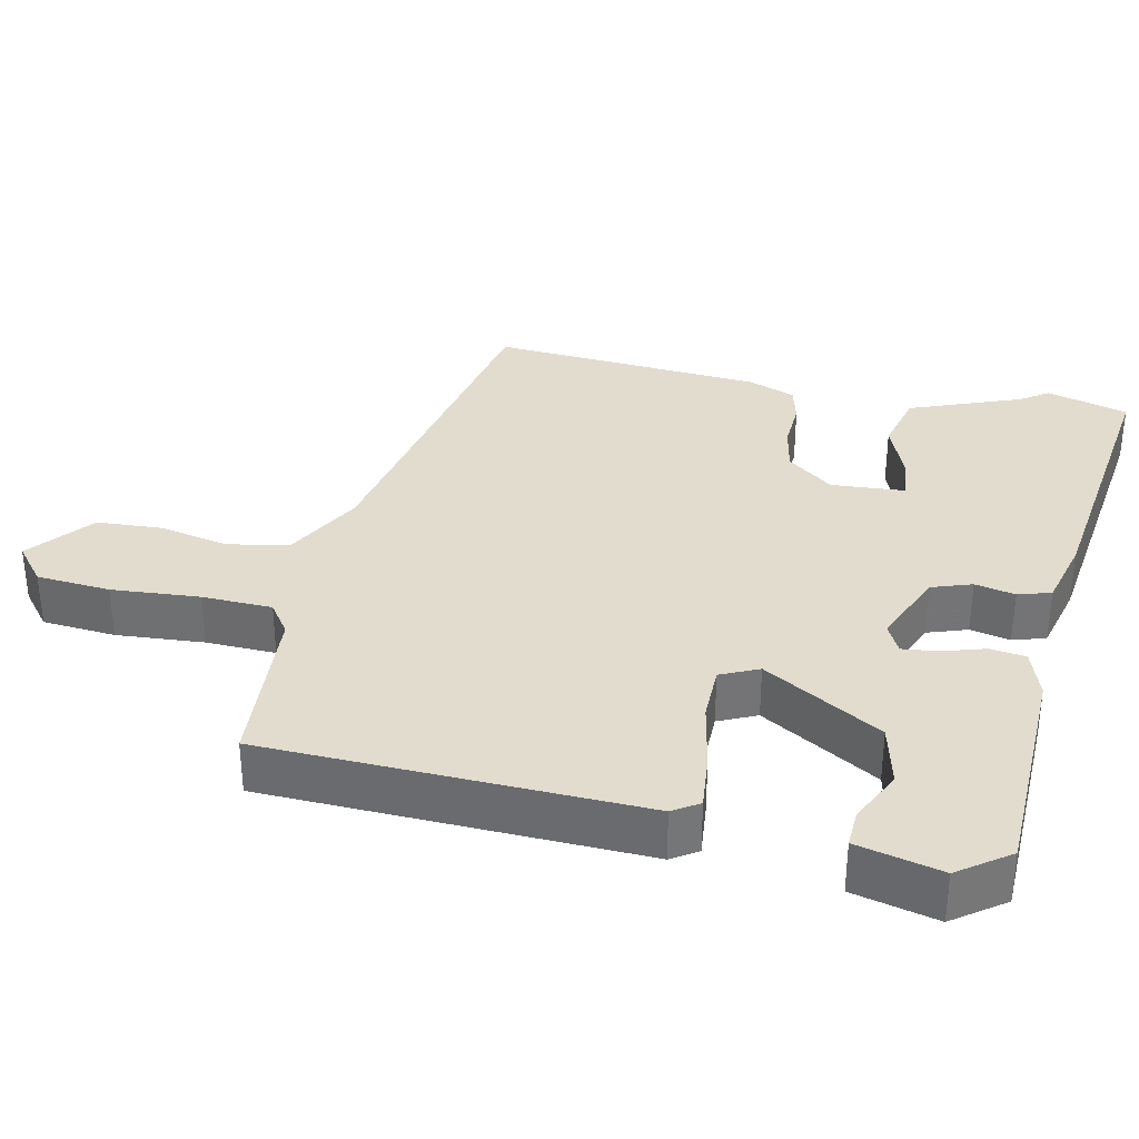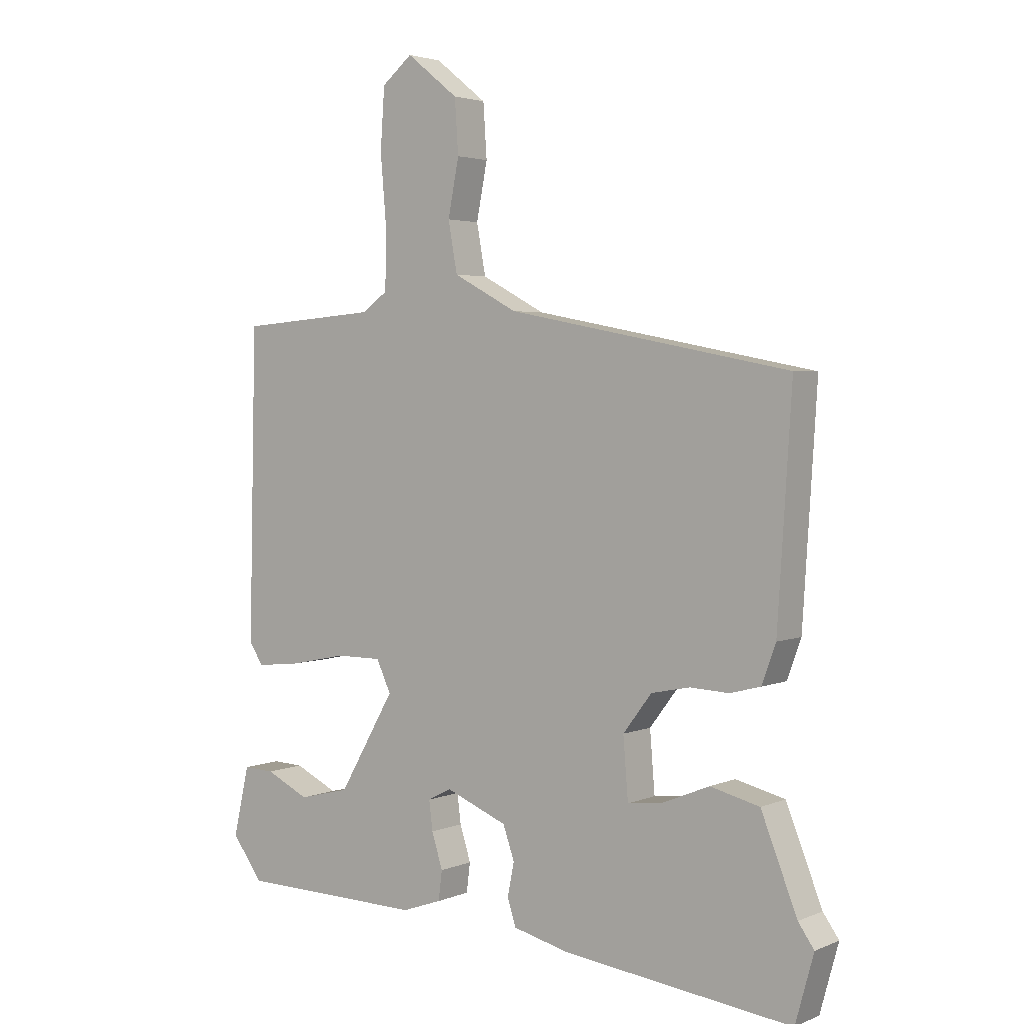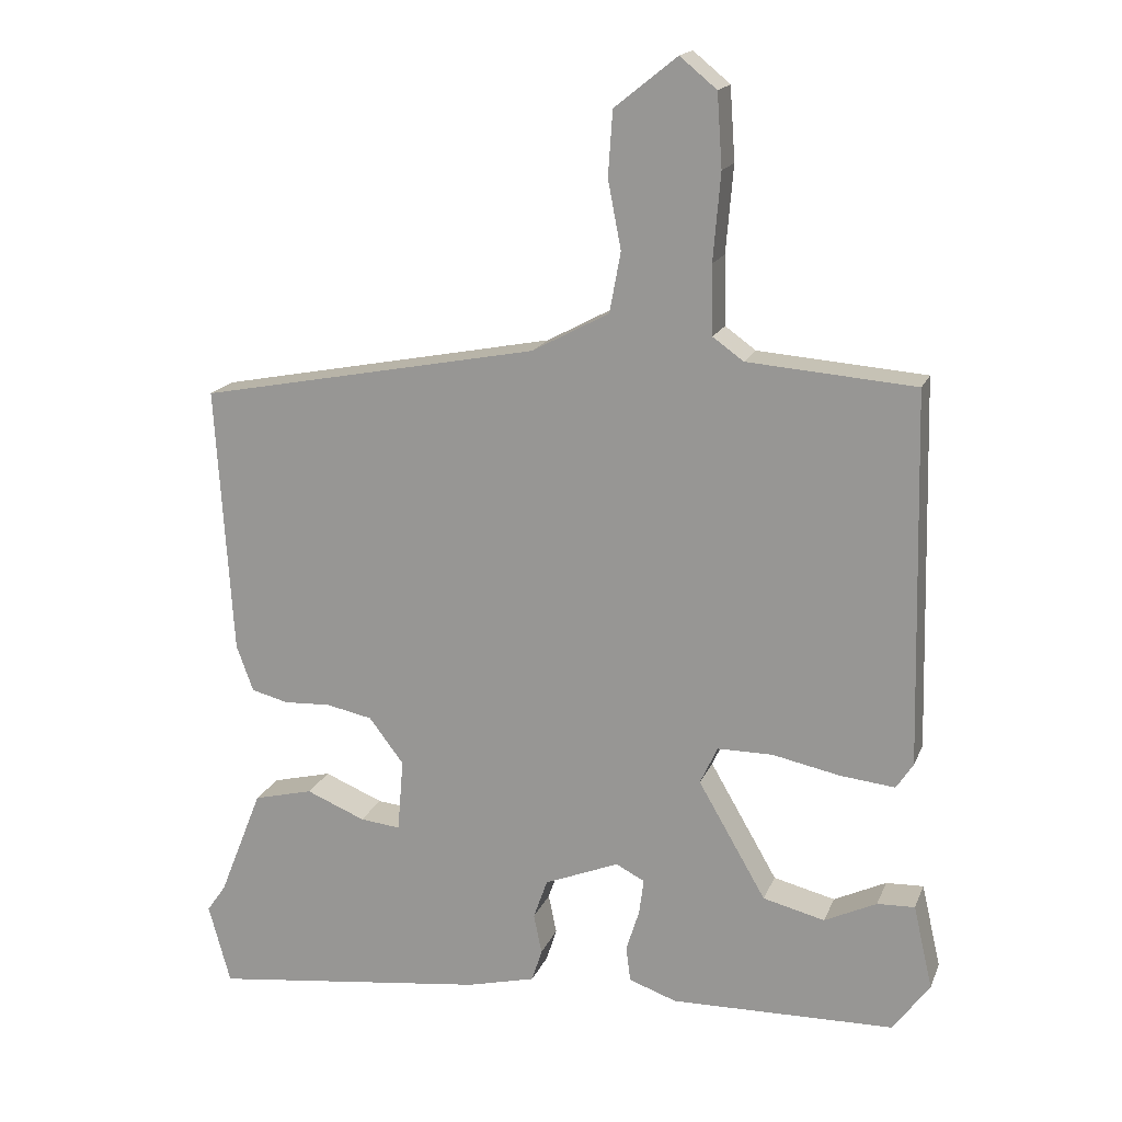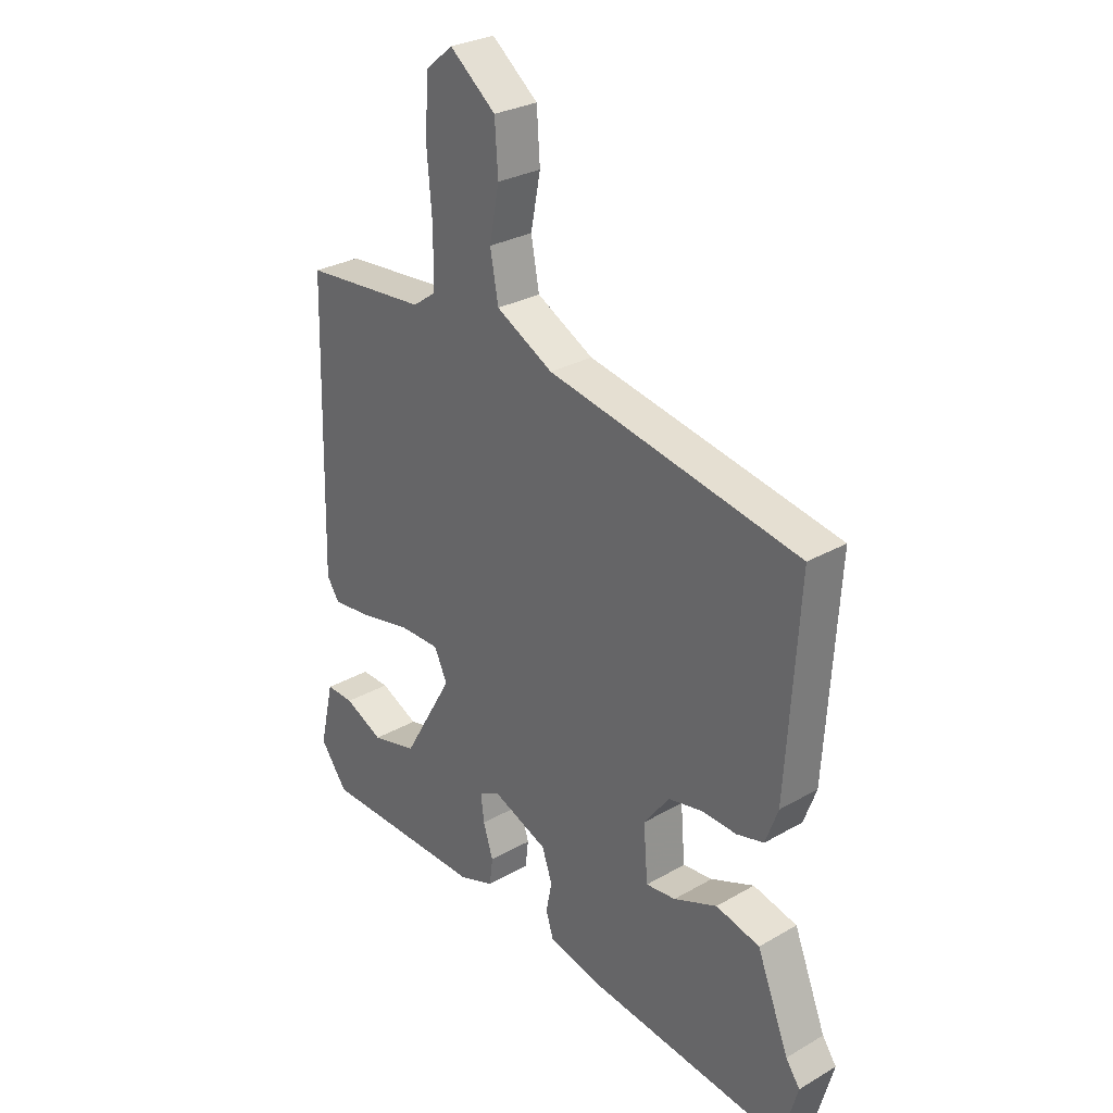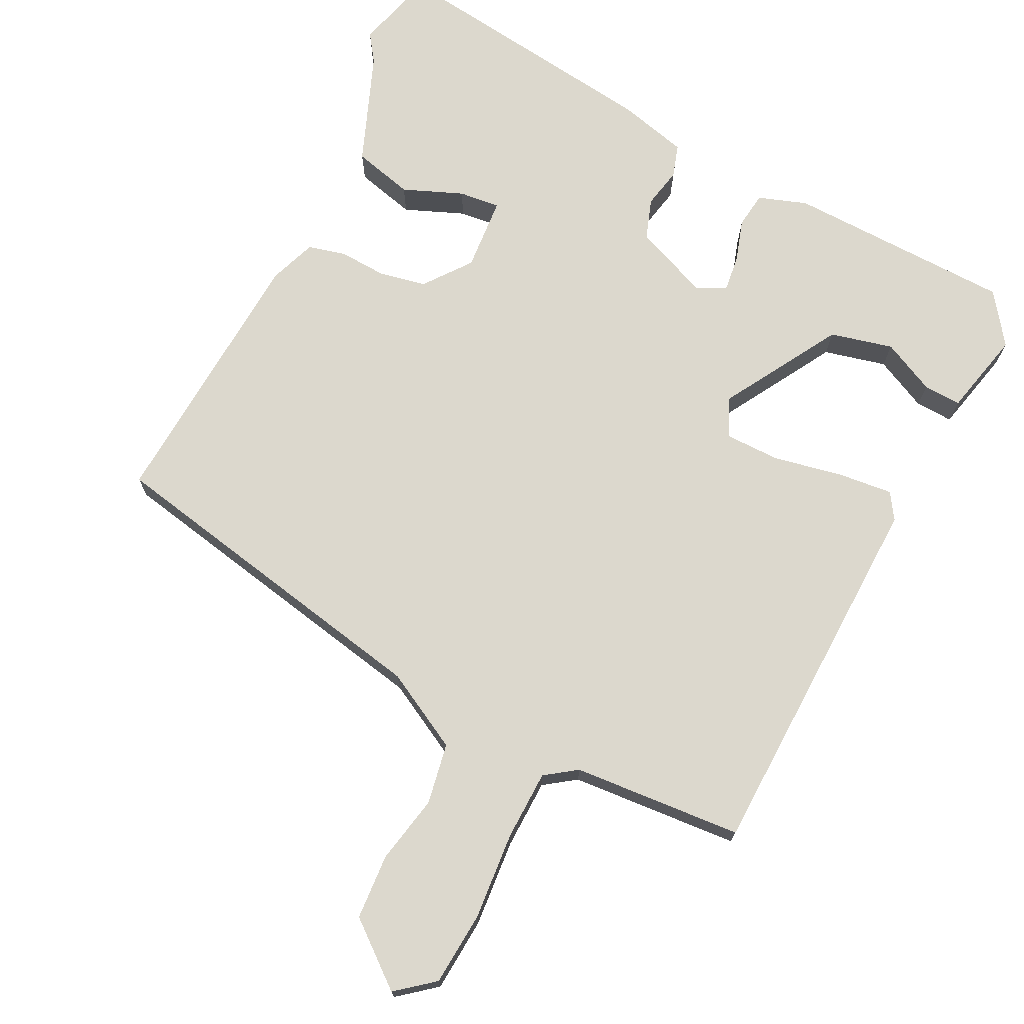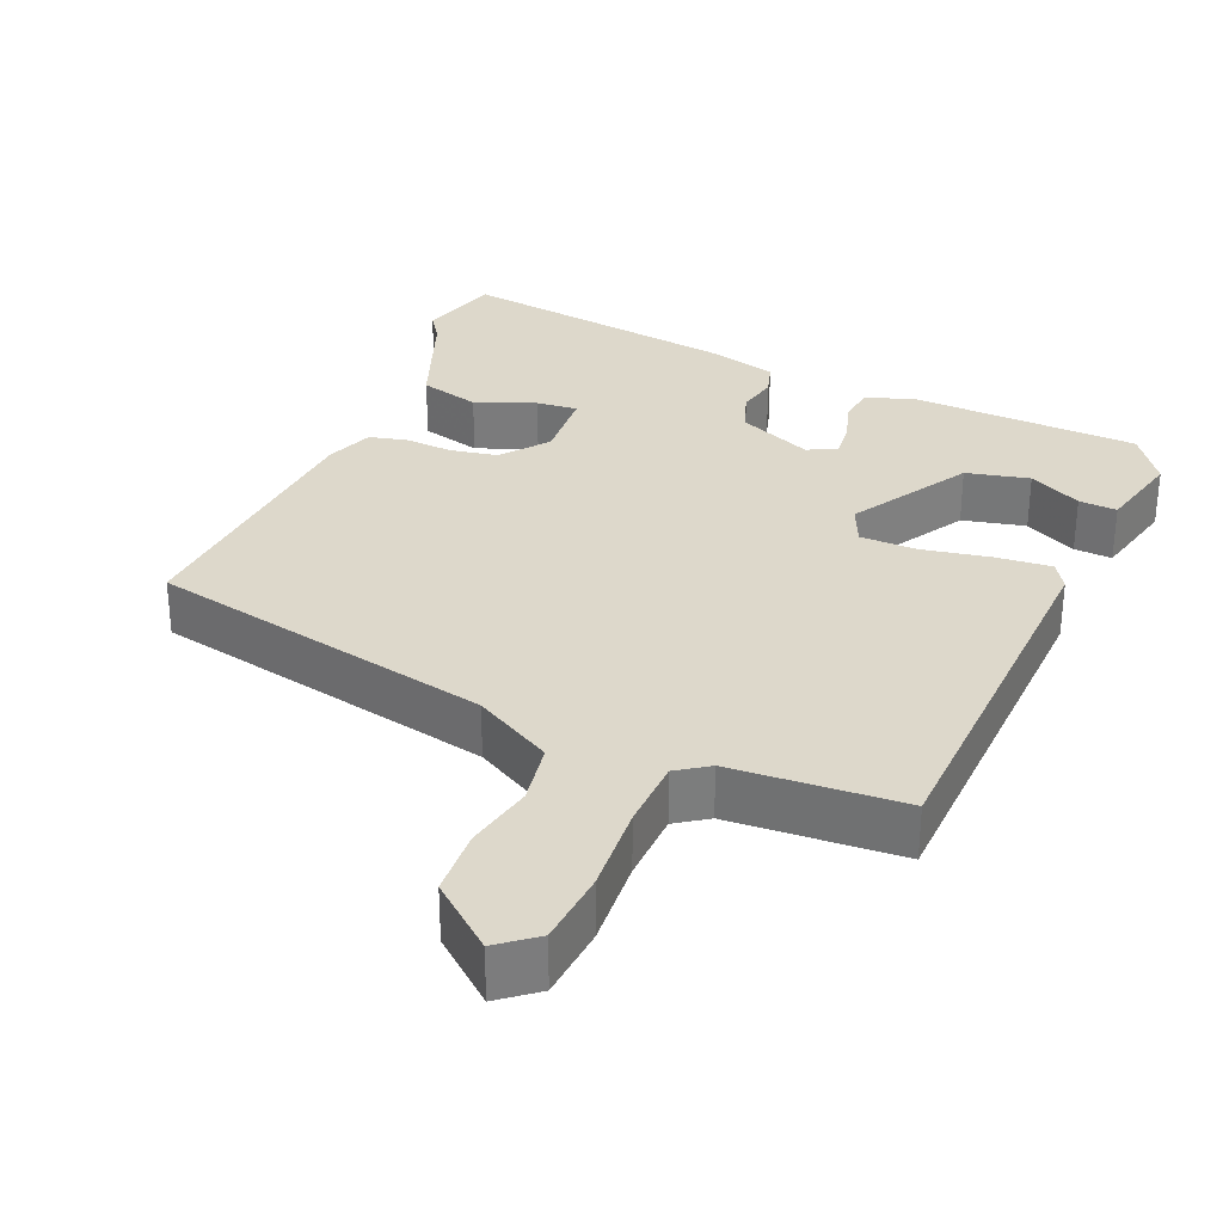
<metadata>
{"format":"obj","ext":"obj","renderer":"f3d","projection":"perspective","resolution":1024,"background":"white","views":[{"elev":34.1,"azim":102.7,"up":"+Y"},{"elev":3.2,"azim":-143.7,"up":"+Z"},{"elev":17.1,"azim":17.1,"up":"+Z"},{"elev":28.4,"azim":-130.9,"up":"+Z"},{"elev":72.4,"azim":26.8,"up":"+Y"},{"elev":31.4,"azim":23.8,"up":"+Y"}]}
</metadata>
<code>
v -0.493 0.07 -0.525
v -0.523 0.07 -0.416
v -0.497 0.07 -0.379
v -0.438 0.07 -0.23
v -0.357 0.07 -0.21
v -0.277 0.07 -0.243
v -0.222 0.07 -0.249
v -0.214 0.07 -0.15
v -0.261 0.07 -0.088
v -0.324 0.07 -0.075
v -0.388 0.07 -0.078
v -0.438 0.07 -0.065
v -0.461 0.07 -0.002
v -0.484 0.07 0.363
v -0.021 0.07 0.452
v 0.084 0.07 0.508
v 0.099 0.07 0.59
v 0.081 0.07 0.682
v 0.087 0.07 0.77
v 0.172 0.07 0.838
v 0.222 0.07 0.797
v 0.229 0.07 0.698
v 0.219 0.07 0.58
v 0.221 0.07 0.486
v 0.263 0.07 0.456
v 0.491 0.07 0.438
v 0.503 0.07 -0.068
v 0.48 0.07 -0.103
v 0.406 0.07 -0.095
v 0.314 0.07 -0.076
v 0.239 0.07 -0.076
v 0.215 0.07 -0.127
v 0.307 0.07 -0.286
v 0.391 0.07 -0.307
v 0.462 0.07 -0.273
v 0.513 0.07 -0.271
v 0.539 0.07 -0.385
v 0.489 0.07 -0.453
v 0.185 0.07 -0.459
v 0.12 0.07 -0.436
v 0.114 0.07 -0.388
v 0.132 0.07 -0.331
v 0.138 0.07 -0.283
v 0.099 0.07 -0.263
v -0.002 0.07 -0.304
v -0.021 0.07 -0.358
v -0.01 0.07 -0.412
v -0.024 0.07 -0.456
v -0.117 0.07 -0.479
v -0.493 0 -0.525
v -0.523 0 -0.416
v -0.497 0 -0.379
v -0.438 0 -0.23
v -0.357 0 -0.21
v -0.277 0 -0.243
v -0.222 0 -0.249
v -0.214 0 -0.15
v -0.261 0 -0.088
v -0.324 0 -0.075
v -0.388 0 -0.078
v -0.438 0 -0.065
v -0.461 0 -0.002
v -0.484 0 0.363
v -0.021 0 0.452
v 0.084 0 0.508
v 0.099 0 0.59
v 0.081 0 0.682
v 0.087 0 0.77
v 0.172 0 0.838
v 0.222 0 0.797
v 0.229 0 0.698
v 0.219 0 0.58
v 0.221 0 0.486
v 0.263 0 0.456
v 0.491 0 0.438
v 0.503 0 -0.068
v 0.48 0 -0.103
v 0.406 0 -0.095
v 0.314 0 -0.076
v 0.239 0 -0.076
v 0.215 0 -0.127
v 0.307 0 -0.286
v 0.391 0 -0.307
v 0.462 0 -0.273
v 0.513 0 -0.271
v 0.539 0 -0.385
v 0.489 0 -0.453
v 0.185 0 -0.459
v 0.12 0 -0.436
v 0.114 0 -0.388
v 0.132 0 -0.331
v 0.138 0 -0.283
v 0.099 0 -0.263
v -0.002 0 -0.304
v -0.021 0 -0.358
v -0.01 0 -0.412
v -0.024 0 -0.456
v -0.117 0 -0.479
f 1 2 3
f 49 1 3
f 48 49 3
f 47 48 3
f 46 47 3
f 45 46 3 4
f 40 41 42
f 39 40 42
f 38 39 42
f 37 38 42
f 37 42 43
f 34 35 36 37
f 37 43 44
f 34 37 44
f 33 34 44
f 28 29 30
f 27 28 30
f 26 27 30
f 25 26 30
f 24 25 30 31
f 21 22 23
f 20 21 23
f 19 20 23
f 18 19 23
f 17 18 23
f 16 17 23 24
f 24 31 32
f 16 24 32
f 15 16 32
f 13 14 15
f 12 13 15
f 11 12 15
f 10 11 15
f 4 5 6
f 4 6 7
f 45 4 7
f 44 45 7 8
f 44 8 9
f 33 44 9
f 32 33 9
f 9 10 15 32
f 52 51 50
f 52 50 98
f 52 98 97
f 52 97 96
f 52 96 95
f 53 52 95 94
f 91 90 89
f 91 89 88
f 91 88 87
f 91 87 86
f 92 91 86
f 86 85 84 83
f 93 92 86
f 93 86 83
f 93 83 82
f 79 78 77
f 79 77 76
f 79 76 75
f 79 75 74
f 80 79 74 73
f 72 71 70
f 72 70 69
f 72 69 68
f 72 68 67
f 72 67 66
f 73 72 66 65
f 81 80 73
f 81 73 65
f 81 65 64
f 64 63 62
f 64 62 61
f 64 61 60
f 64 60 59
f 55 54 53
f 56 55 53
f 56 53 94
f 57 56 94 93
f 58 57 93
f 58 93 82
f 58 82 81
f 81 64 59 58
f 1 50 51 2
f 2 51 52 3
f 3 52 53 4
f 4 53 54 5
f 5 54 55 6
f 6 55 56 7
f 7 56 57 8
f 8 57 58 9
f 9 58 59 10
f 10 59 60 11
f 11 60 61 12
f 12 61 62 13
f 13 62 63 14
f 14 63 64 15
f 15 64 65 16
f 16 65 66 17
f 17 66 67 18
f 18 67 68 19
f 19 68 69 20
f 20 69 70 21
f 21 70 71 22
f 22 71 72 23
f 23 72 73 24
f 24 73 74 25
f 25 74 75 26
f 26 75 76 27
f 27 76 77 28
f 28 77 78 29
f 29 78 79 30
f 30 79 80 31
f 31 80 81 32
f 32 81 82 33
f 33 82 83 34
f 34 83 84 35
f 35 84 85 36
f 36 85 86 37
f 37 86 87 38
f 38 87 88 39
f 39 88 89 40
f 40 89 90 41
f 41 90 91 42
f 42 91 92 43
f 43 92 93 44
f 44 93 94 45
f 45 94 95 46
f 46 95 96 47
f 47 96 97 48
f 48 97 98 49
f 49 98 50 1

</code>
